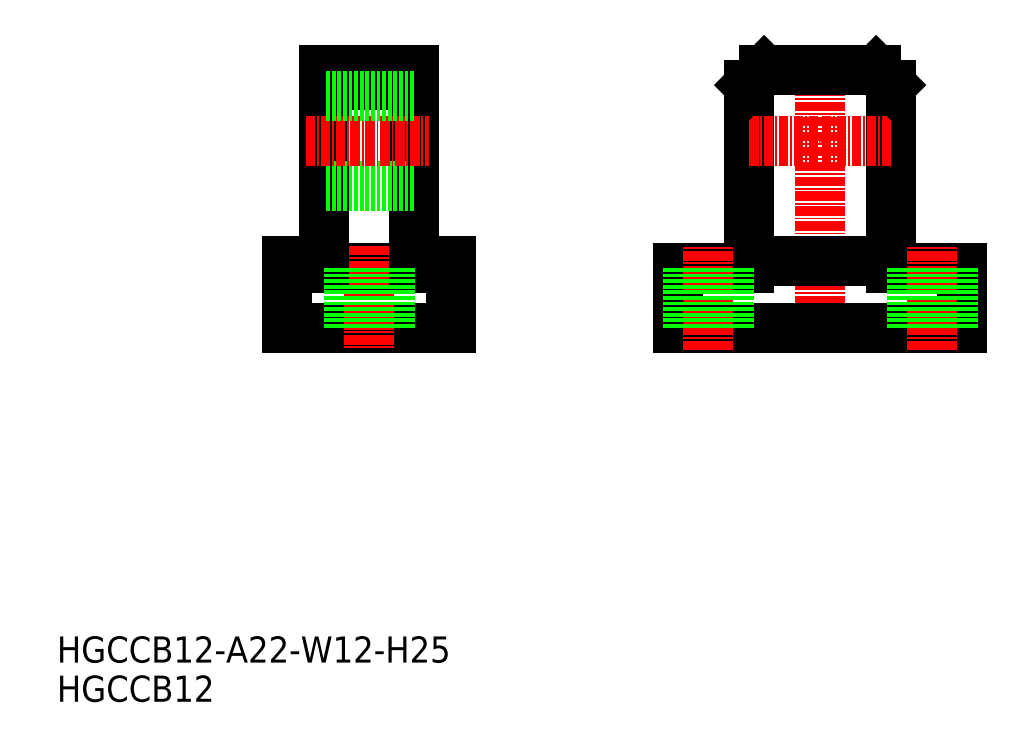
<metadata>
{"format":"dxf","ext":"dxf","renderer":"ezdxf+matplotlib","layout":"modelspace","background":"white","min_lineweight":24,"dpi":150}
</metadata>
<code>
0
SECTION
2
ENTITIES
0
TEXT
8
0
10
-4.99
20
-15.76
30
0
40
3.5
1
HGCCB12
0
TEXT
8
0
10
-4.99
20
-10.52
30
0
40
3.5
1
HGCCB12-A22-W12-H25
0
LINE
8
0
10
47.82
20
34.33
30
0
11
25.82
21
34.33
31
0
0
LINE
8
0
10
25.82
20
34.33
30
0
11
25.82
21
43.33
31
0
0
LINE
8
0
10
25.82
20
42.33
30
0
11
47.82
21
42.33
31
0
0
LINE
8
0
10
25.82
20
43.33
30
0
11
30.82
21
43.33
31
0
0
LINE
8
CENTER
10
36.82
20
45.33
30
0
11
36.82
21
31.33
31
0
0
LINE
8
0
10
47.82
20
34.33
30
0
11
47.82
21
43.33
31
0
0
LINE
8
0
10
30.82
20
68.83
30
0
11
30.82
21
43.33
31
0
0
LINE
8
0
10
42.82
20
43.33
30
0
11
42.82
21
68.83
31
0
0
LINE
8
0
10
42.82
20
53.33
30
0
11
30.82
21
53.33
31
0
0
LINE
8
CENTER
10
28.32
20
59.33
30
0
11
44.82
21
59.33
31
0
0
LINE
8
0
10
42.82
20
66.83
30
0
11
30.82
21
66.83
31
0
0
LINE
8
0
10
42.82
20
68.83
30
0
11
30.82
21
68.83
31
0
0
LINE
8
0
10
42.82
20
65.33
30
0
11
30.82
21
65.33
31
0
0
LINE
8
CENTER
10
97.22
20
31.33
30
0
11
97.22
21
71.83
31
0
0
LINE
8
0
10
87.72
20
42.33
30
0
11
87.72
21
66.83
31
0
0
LINE
8
0
10
106.7
20
42.33
30
0
11
106.7
21
66.83
31
0
0
LINE
8
0
10
97.22
20
34.33
30
0
11
78.22
21
34.33
31
0
0
LINE
8
0
10
97.22
20
34.33
30
0
11
116.2
21
34.33
31
0
0
LINE
8
CENTER
10
87.72
20
59.33
30
0
11
97.22
21
59.33
31
0
0
LINE
8
0
10
89.72
20
68.83
30
0
11
97.22
21
68.83
31
0
0
LINE
8
0
10
87.72
20
66.83
30
0
11
89.72
21
68.83
31
0
0
LINE
8
CENTER
10
106.7
20
59.33
30
0
11
97.22
21
59.33
31
0
0
LINE
8
0
10
104.7
20
68.83
30
0
11
97.22
21
68.83
31
0
0
LINE
8
0
10
106.7
20
66.83
30
0
11
104.7
21
68.83
31
0
0
LINE
8
0
10
42.82
20
43.33
30
0
11
47.82
21
43.33
31
0
0
LINE
8
0
10
87.72
20
43.33
30
0
11
106.7
21
43.33
31
0
0
LINE
8
0
10
78.22
20
42.33
30
0
11
87.72
21
42.33
31
0
0
LINE
8
0
10
78.22
20
34.33
30
0
11
78.22
21
42.33
31
0
0
LINE
8
0
10
116.2
20
34.33
30
0
11
116.2
21
42.33
31
0
0
LINE
8
0
10
106.7
20
42.33
30
0
11
116.2
21
42.33
31
0
0
LINE
8
CENTER
10
82.22
20
31.33
30
0
11
82.22
21
45.33
31
0
0
LINE
8
CENTER
10
112.2
20
31.33
30
0
11
112.2
21
45.33
31
0
0
LINE
8
0
10
79.47
20
42.33
30
0
11
79.47
21
34.33
31
0
0
LINE
8
0
10
84.97
20
42.33
30
0
11
84.97
21
34.33
31
0
0
LINE
8
0
10
109.5
20
42.33
30
0
11
109.5
21
34.33
31
0
0
LINE
8
0
10
115
20
42.33
30
0
11
115
21
34.33
31
0
0
LINE
8
0
10
34.07
20
42.33
30
0
11
34.07
21
34.33
31
0
0
LINE
8
0
10
39.57
20
42.33
30
0
11
39.57
21
34.33
31
0
0
ENDSEC
0
EOF

</code>
